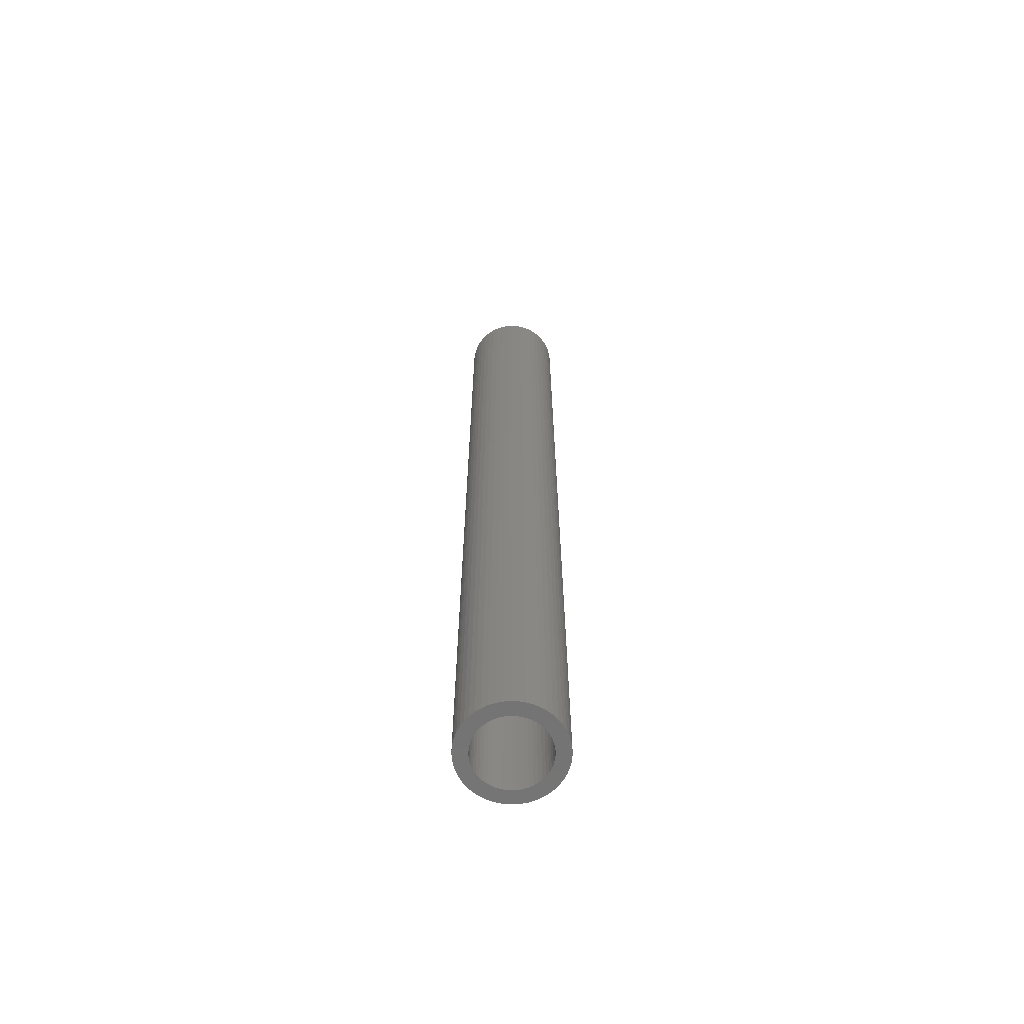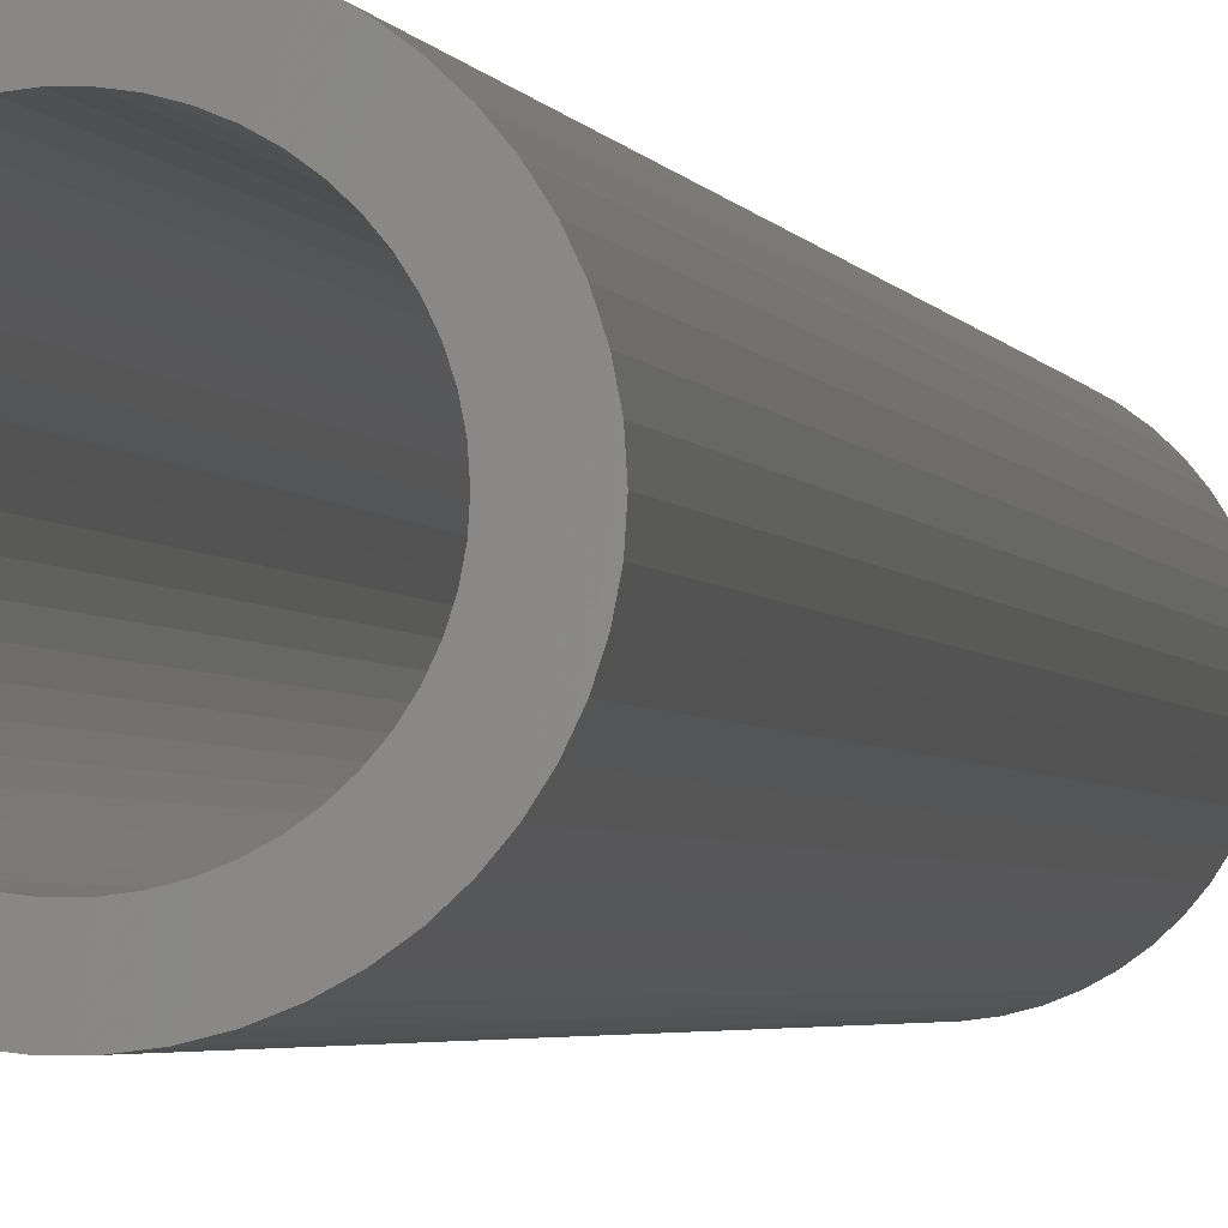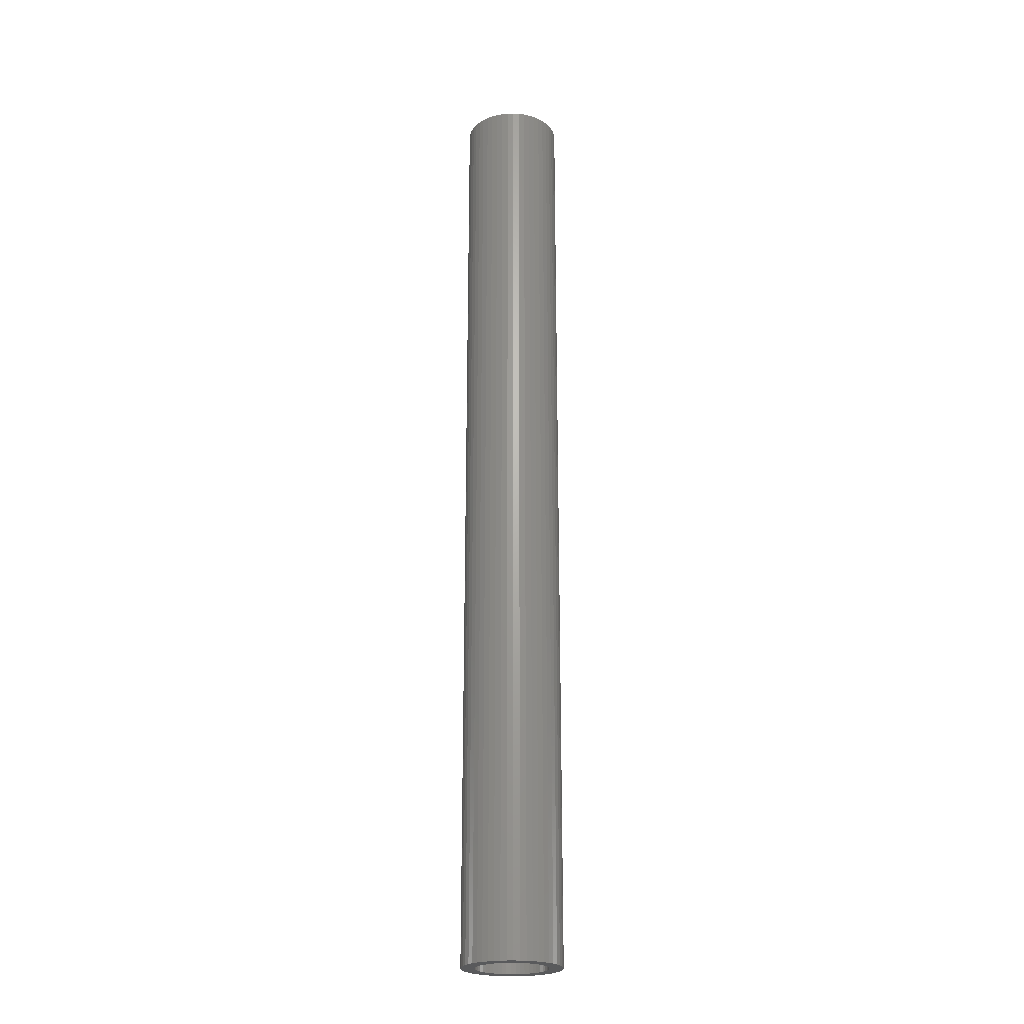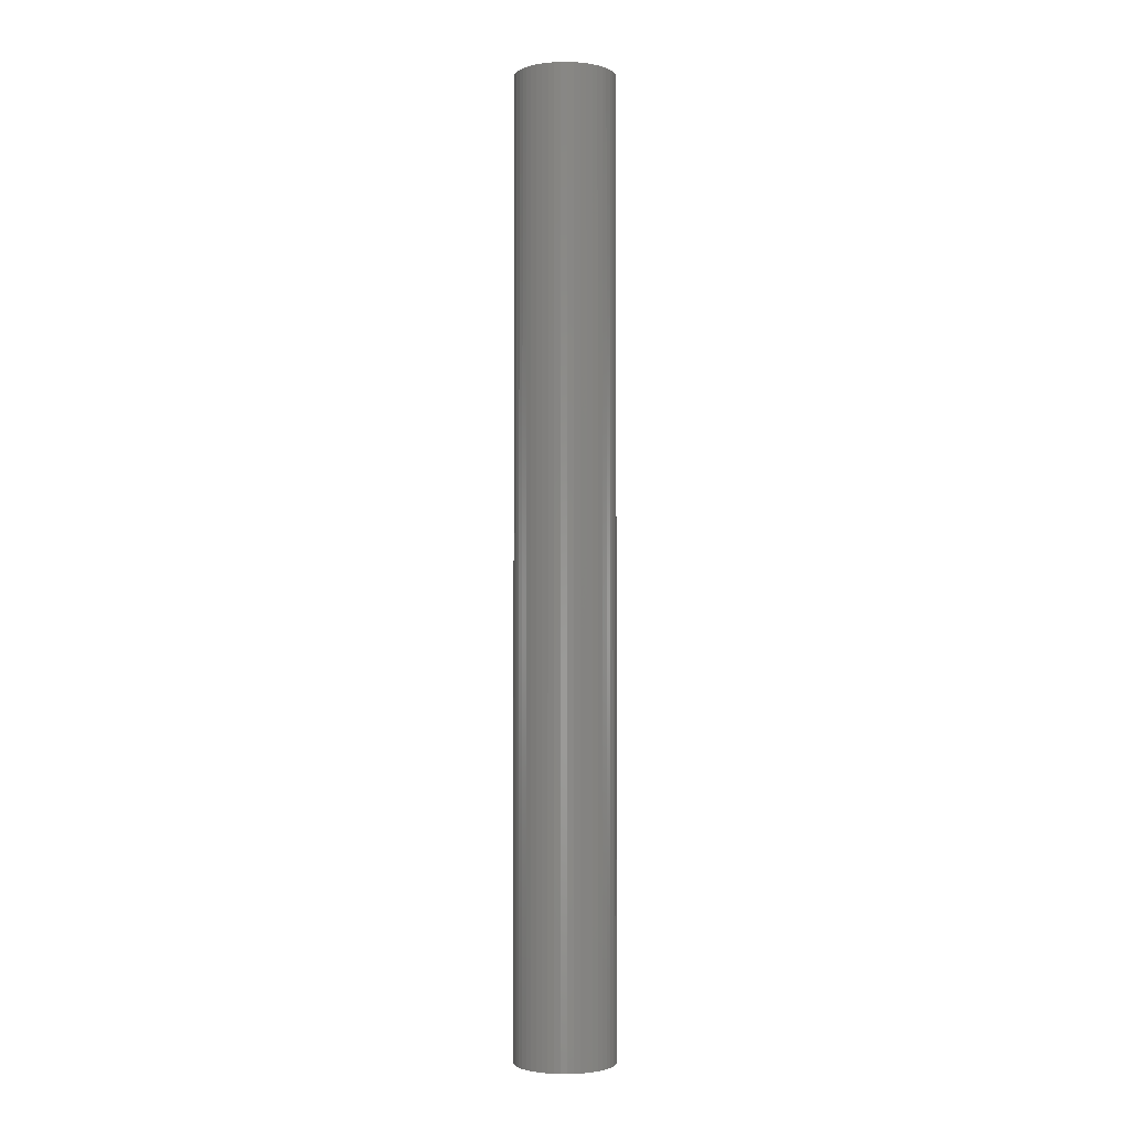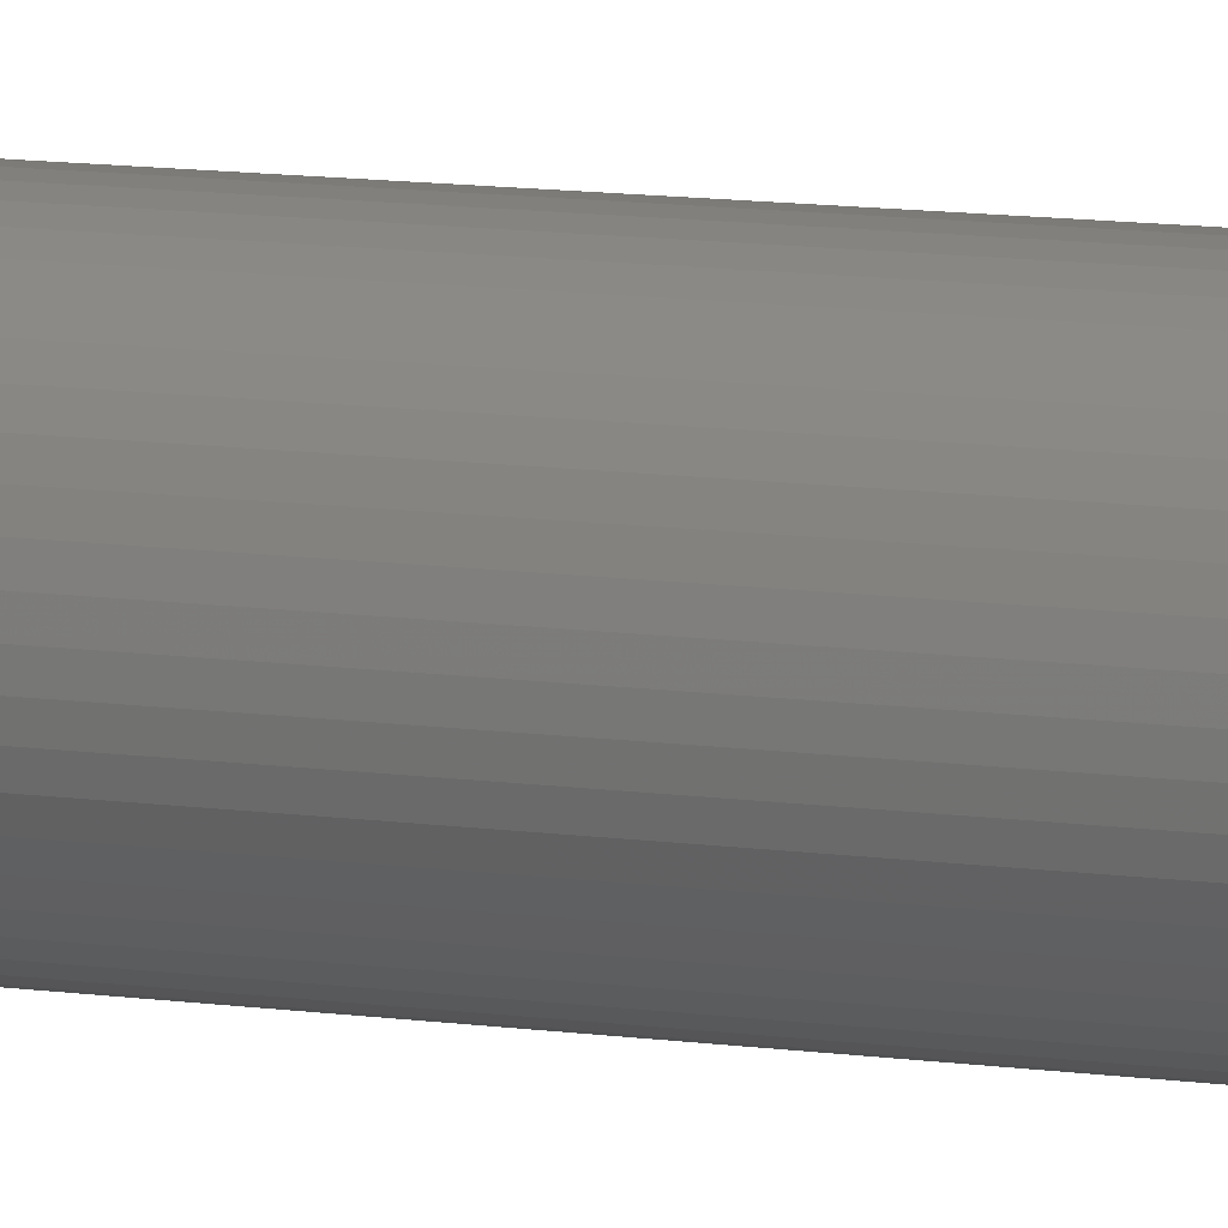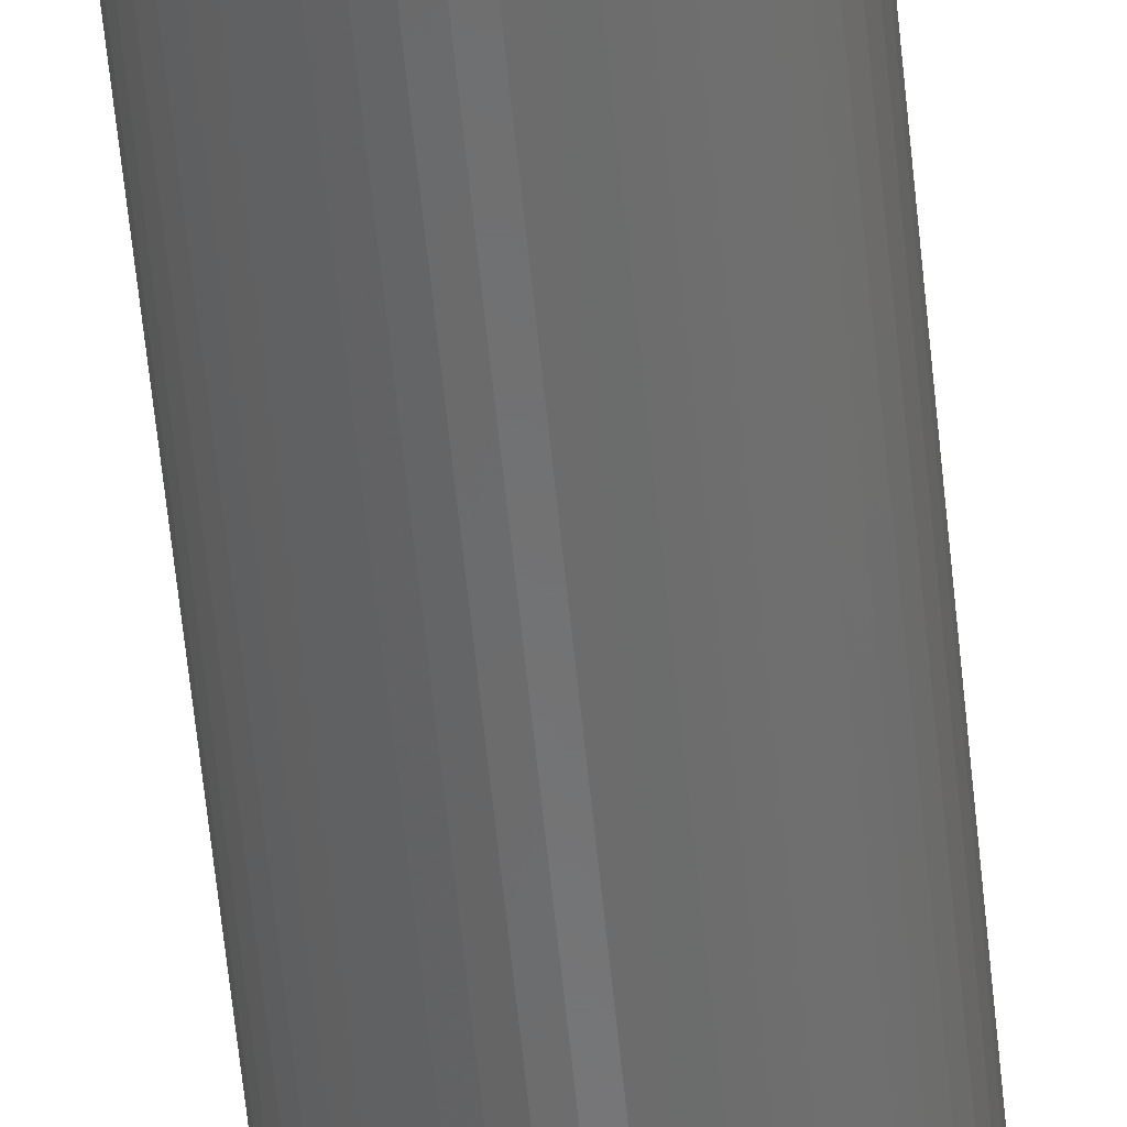
<metadata>
{"format":"stl","ext":"stl","renderer":"f3d","projection":"perspective","resolution":1024,"background":"white","views":[{"elev":-65.5,"azim":-103.2,"up":"+Z"},{"elev":-1.3,"azim":5.8,"up":"+Y"},{"elev":-23.2,"azim":-91.6,"up":"+Z"},{"elev":-2.1,"azim":-107.1,"up":"+Z"},{"elev":8.8,"azim":-66.1,"up":"+Y"},{"elev":-57.2,"azim":5.5,"up":"+Y"}]}
</metadata>
<code>
# stl→obj: 200 verts, 400 faces
v 2.5 0 24
v 2.48 0.3133 -24
v 2.48 0.3133 24
v 2.5 0 -24
v -2.5 0 -24
v -2.48 0.3133 24
v -2.48 0.3133 -24
v -2.5 0 24
v 0.157 2.495 -24
v -0.157 2.495 24
v 0.157 2.495 24
v -0.157 2.495 -24
v -0.157 -2.495 -24
v 0.157 -2.495 24
v -0.157 -2.495 24
v 0.157 -2.495 -24
v 1.822 1.711 -24
v 1.594 1.926 24
v 1.822 1.711 24
v 1.594 1.926 -24
v -1.594 1.926 -24
v -1.822 1.711 24
v -1.594 1.926 24
v -1.822 1.711 -24
v -0.7725 2.378 -24
v -1.064 2.262 24
v -0.7725 2.378 24
v -1.064 2.262 -24
v 2.324 0.9203 24
v 2.191 1.204 -24
v 2.191 1.204 24
v 2.324 0.9203 -24
v 1.064 2.262 -24
v 0.7725 2.378 24
v 1.064 2.262 24
v 0.7725 2.378 -24
v 0.4685 2.456 24
v 0.4685 2.456 -24
v 1.34 2.111 -24
v 1.34 2.111 24
v -2.324 0.9203 -24
v -2.191 1.204 24
v -2.191 1.204 -24
v -2.324 0.9203 24
v -2.023 1.469 24
v -2.023 1.469 -24
v 1.8 0 24
v 1.786 0.2256 24
v 2.421 0.6217 24
v 2.48 -0.3133 24
v 1.743 0.4476 24
v 1.786 -0.2256 24
v 1.674 0.6626 24
v 2.421 -0.6217 24
v 1.577 0.8672 24
v 2.023 1.469 24
v 1.743 -0.4476 24
v 1.456 1.058 24
v 2.324 -0.9203 24
v 1.674 -0.6626 24
v 1.312 1.232 24
v 1.147 1.387 24
v 0.9645 1.52 24
v 0.7664 1.629 24
v 0.5562 1.712 24
v 0.3373 1.768 24
v 0.113 1.796 24
v -0.113 1.796 24
v -0.3373 1.768 24
v -0.4685 2.456 24
v -0.5562 1.712 24
v -0.7664 1.629 24
v -0.9645 1.52 24
v -1.34 2.111 24
v -1.147 1.387 24
v -1.312 1.232 24
v -1.456 1.058 24
v -1.577 0.8672 24
v -1.674 0.6626 24
v 2.191 -1.204 24
v 1.577 -0.8672 24
v 2.023 -1.469 24
v 1.456 -1.058 24
v 1.822 -1.711 24
v 1.312 -1.232 24
v 1.594 -1.926 24
v 1.147 -1.387 24
v 1.34 -2.111 24
v 0.9645 -1.52 24
v 1.064 -2.262 24
v 0.7664 -1.629 24
v 0.7725 -2.378 24
v 0.5562 -1.712 24
v 0.4685 -2.456 24
v 0.3373 -1.768 24
v 0.113 -1.796 24
v -0.113 -1.796 24
v -0.3373 -1.768 24
v -0.4685 -2.456 24
v -0.5562 -1.712 24
v -0.7725 -2.378 24
v -0.7664 -1.629 24
v -1.064 -2.262 24
v -0.9645 -1.52 24
v -1.34 -2.111 24
v -1.147 -1.387 24
v -1.594 -1.926 24
v -1.312 -1.232 24
v -1.822 -1.711 24
v -1.456 -1.058 24
v -2.023 -1.469 24
v -1.577 -0.8672 24
v -2.191 -1.204 24
v -1.674 -0.6626 24
v -2.324 -0.9203 24
v -1.743 -0.4476 24
v -2.421 -0.6217 24
v -1.786 -0.2256 24
v -2.48 -0.3133 24
v -1.8 0 24
v -1.743 0.4476 24
v -2.421 0.6217 24
v -1.786 0.2256 24
v -1.34 2.111 -24
v -0.4685 2.456 -24
v 1.8 0 -24
v 2.48 -0.3133 -24
v 1.786 -0.2256 -24
v 2.421 -0.6217 -24
v 1.743 -0.4476 -24
v 2.324 -0.9203 -24
v 1.786 0.2256 -24
v 1.674 -0.6626 -24
v 2.191 -1.204 -24
v 2.421 0.6217 -24
v 1.577 -0.8672 -24
v 2.023 -1.469 -24
v 1.743 0.4476 -24
v 1.456 -1.058 -24
v 1.822 -1.711 -24
v 1.674 0.6626 -24
v 1.312 -1.232 -24
v 1.594 -1.926 -24
v 1.147 -1.387 -24
v 1.34 -2.111 -24
v 0.9645 -1.52 -24
v 1.064 -2.262 -24
v 0.7664 -1.629 -24
v 0.7725 -2.378 -24
v 0.5562 -1.712 -24
v 0.4685 -2.456 -24
v 0.3373 -1.768 -24
v 0.113 -1.796 -24
v -0.113 -1.796 -24
v -0.3373 -1.768 -24
v -0.4685 -2.456 -24
v -0.5562 -1.712 -24
v -0.7725 -2.378 -24
v -0.7664 -1.629 -24
v -1.064 -2.262 -24
v -0.9645 -1.52 -24
v -1.34 -2.111 -24
v -1.147 -1.387 -24
v -1.594 -1.926 -24
v -1.312 -1.232 -24
v -1.822 -1.711 -24
v -1.456 -1.058 -24
v -2.023 -1.469 -24
v -1.577 -0.8672 -24
v -2.191 -1.204 -24
v -2.324 -0.9203 -24
v -1.674 -0.6626 -24
v 1.577 0.8672 -24
v 2.023 1.469 -24
v 1.456 1.058 -24
v 1.312 1.232 -24
v 1.147 1.387 -24
v 0.9645 1.52 -24
v 0.7664 1.629 -24
v 0.5562 1.712 -24
v 0.3373 1.768 -24
v 0.113 1.796 -24
v -0.113 1.796 -24
v -0.3373 1.768 -24
v -0.5562 1.712 -24
v -0.7664 1.629 -24
v -0.9645 1.52 -24
v -1.147 1.387 -24
v -1.312 1.232 -24
v -1.456 1.058 -24
v -1.577 0.8672 -24
v -1.674 0.6626 -24
v -1.743 0.4476 -24
v -2.421 0.6217 -24
v -1.786 0.2256 -24
v -1.8 0 -24
v -1.743 -0.4476 -24
v -2.421 -0.6217 -24
v -1.786 -0.2256 -24
v -2.48 -0.3133 -24
f 1 2 3
f 2 1 4
f 5 6 7
f 6 5 8
f 9 10 11
f 10 9 12
f 13 14 15
f 14 13 16
f 17 18 19
f 18 17 20
f 21 22 23
f 22 21 24
f 25 26 27
f 26 25 28
f 29 30 31
f 30 29 32
f 33 34 35
f 34 33 36
f 36 37 34
f 37 36 38
f 39 35 40
f 35 39 33
f 41 42 43
f 42 41 44
f 43 45 46
f 45 43 42
f 47 1 3
f 48 3 49
f 1 47 50
f 51 49 29
f 52 50 47
f 53 29 31
f 50 52 54
f 55 31 56
f 57 54 52
f 58 56 19
f 54 57 59
f 60 59 57
f 3 48 47
f 49 51 48
f 29 53 51
f 61 19 18
f 31 55 53
f 56 58 55
f 62 18 40
f 19 61 58
f 18 62 61
f 63 40 35
f 40 63 62
f 64 35 34
f 35 64 63
f 34 65 64
f 37 65 34
f 37 66 65
f 11 66 37
f 11 67 66
f 11 68 67
f 10 68 11
f 10 69 68
f 70 69 10
f 70 71 69
f 27 71 70
f 71 27 72
f 26 72 27
f 72 26 73
f 74 73 26
f 73 74 75
f 23 75 74
f 75 23 76
f 22 76 23
f 76 22 77
f 45 77 22
f 77 45 78
f 42 78 45
f 44 79 42
f 78 42 79
f 59 60 80
f 81 80 60
f 80 81 82
f 83 82 81
f 82 83 84
f 85 84 83
f 84 85 86
f 87 86 85
f 86 87 88
f 89 88 87
f 88 89 90
f 91 90 89
f 90 91 92
f 93 92 91
f 93 94 92
f 95 94 93
f 95 14 94
f 96 14 95
f 97 14 96
f 97 15 14
f 98 15 97
f 98 99 15
f 100 99 98
f 101 100 102
f 100 101 99
f 103 102 104
f 102 103 101
f 105 104 106
f 107 106 108
f 104 105 103
f 109 108 110
f 111 110 112
f 106 107 105
f 113 112 114
f 115 114 116
f 117 116 118
f 108 109 107
f 119 118 120
f 79 44 121
f 122 121 44
f 110 111 109
f 121 122 123
f 112 113 111
f 6 123 122
f 114 115 113
f 123 6 120
f 116 117 115
f 8 120 6
f 118 119 117
f 120 8 119
f 124 23 74
f 23 124 21
f 12 70 10
f 70 12 125
f 126 4 127
f 128 127 129
f 4 126 2
f 130 129 131
f 132 2 126
f 133 131 134
f 2 132 135
f 136 134 137
f 138 135 132
f 139 137 140
f 135 138 32
f 141 32 138
f 127 128 126
f 129 130 128
f 131 133 130
f 142 140 143
f 134 136 133
f 137 139 136
f 144 143 145
f 140 142 139
f 143 144 142
f 146 145 147
f 145 146 144
f 148 147 149
f 147 148 146
f 149 150 148
f 151 150 149
f 151 152 150
f 16 152 151
f 16 153 152
f 16 154 153
f 13 154 16
f 13 155 154
f 156 155 13
f 156 157 155
f 158 157 156
f 157 158 159
f 160 159 158
f 159 160 161
f 162 161 160
f 161 162 163
f 164 163 162
f 163 164 165
f 166 165 164
f 165 166 167
f 168 167 166
f 167 168 169
f 170 169 168
f 171 172 170
f 169 170 172
f 32 141 30
f 173 30 141
f 30 173 174
f 175 174 173
f 174 175 17
f 176 17 175
f 17 176 20
f 177 20 176
f 20 177 39
f 178 39 177
f 39 178 33
f 179 33 178
f 33 179 36
f 180 36 179
f 180 38 36
f 181 38 180
f 181 9 38
f 182 9 181
f 183 9 182
f 183 12 9
f 184 12 183
f 184 125 12
f 185 125 184
f 25 185 186
f 185 25 125
f 28 186 187
f 186 28 25
f 124 187 188
f 21 188 189
f 187 124 28
f 24 189 190
f 46 190 191
f 188 21 124
f 43 191 192
f 41 192 193
f 194 193 195
f 189 24 21
f 7 195 196
f 172 171 197
f 198 197 171
f 190 46 24
f 197 198 199
f 191 43 46
f 200 199 198
f 192 41 43
f 199 200 196
f 193 194 41
f 5 196 200
f 195 7 194
f 196 5 7
f 16 94 14
f 94 16 151
f 49 32 29
f 32 49 135
f 3 135 49
f 135 3 2
f 56 17 19
f 17 56 174
f 31 174 56
f 174 31 30
f 38 11 37
f 11 38 9
f 20 40 18
f 40 20 39
f 7 122 194
f 122 7 6
f 50 4 1
f 4 50 127
f 80 131 59
f 131 80 134
f 160 101 103
f 101 160 158
f 168 113 170
f 113 168 111
f 170 115 171
f 115 170 113
f 149 90 92
f 90 149 147
f 46 22 24
f 22 46 45
f 194 44 41
f 44 194 122
f 28 74 26
f 74 28 124
f 125 27 70
f 27 125 25
f 59 129 54
f 129 59 131
f 54 127 50
f 127 54 129
f 200 8 5
f 8 200 119
f 198 119 200
f 119 198 117
f 171 117 198
f 117 171 115
f 143 84 86
f 84 143 140
f 147 88 90
f 88 147 145
f 151 92 94
f 92 151 149
f 82 134 80
f 134 82 137
f 84 137 82
f 137 84 140
f 156 15 99
f 15 156 13
f 166 107 109
f 107 166 164
f 158 99 101
f 99 158 156
f 166 111 168
f 111 166 109
f 145 86 88
f 86 145 143
f 162 103 105
f 103 162 160
f 164 105 107
f 105 164 162
f 121 192 79
f 192 121 193
f 173 58 175
f 58 173 55
f 180 64 65
f 64 180 179
f 186 71 72
f 71 186 185
f 79 191 78
f 191 79 192
f 130 52 128
f 52 130 57
f 132 51 138
f 51 132 48
f 177 61 62
f 61 177 176
f 182 66 67
f 66 182 181
f 178 62 63
f 62 178 177
f 123 193 121
f 193 123 195
f 77 189 76
f 189 77 190
f 185 69 71
f 69 185 184
f 189 75 76
f 75 189 188
f 126 48 132
f 48 126 47
f 146 91 89
f 91 146 148
f 175 61 176
f 61 175 58
f 183 67 68
f 67 183 182
f 181 65 66
f 65 181 180
f 179 63 64
f 63 179 178
f 120 195 123
f 195 120 196
f 78 190 77
f 190 78 191
f 184 68 69
f 68 184 183
f 188 73 75
f 73 188 187
f 187 72 73
f 72 187 186
f 153 97 96
f 97 153 154
f 114 197 116
f 197 114 172
f 112 172 114
f 172 112 169
f 152 96 95
f 96 152 153
f 148 93 91
f 93 148 150
f 141 55 173
f 55 141 53
f 138 53 141
f 53 138 51
f 128 47 126
f 47 128 52
f 136 60 133
f 60 136 81
f 133 57 130
f 57 133 60
f 142 87 85
f 87 142 144
f 142 83 139
f 83 142 85
f 139 81 136
f 81 139 83
f 150 95 93
f 95 150 152
f 144 89 87
f 89 144 146
f 161 106 104
f 106 161 163
f 155 100 98
f 100 155 157
f 163 108 106
f 108 163 165
f 116 199 118
f 199 116 197
f 118 196 120
f 196 118 199
f 159 104 102
f 104 159 161
f 154 98 97
f 98 154 155
f 157 102 100
f 102 157 159
f 108 167 110
f 167 108 165
f 110 169 112
f 169 110 167

</code>
